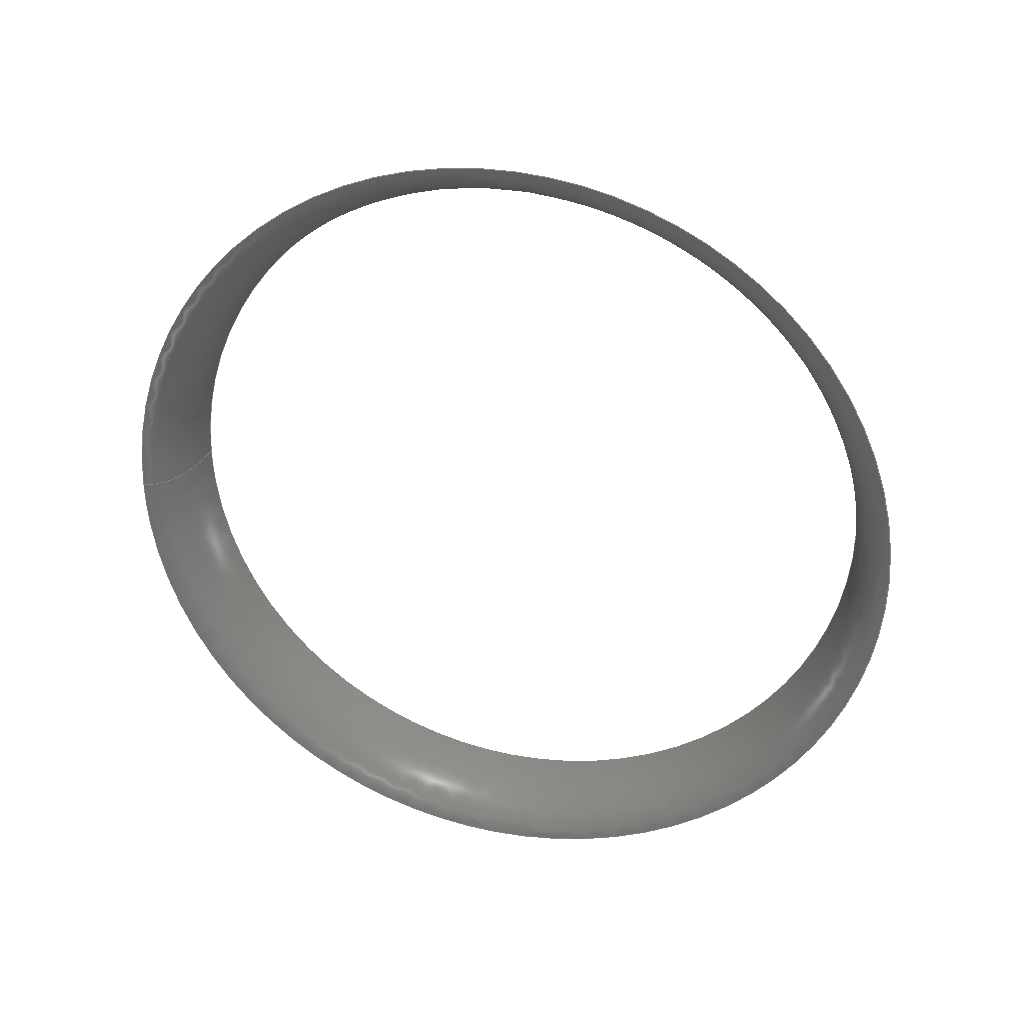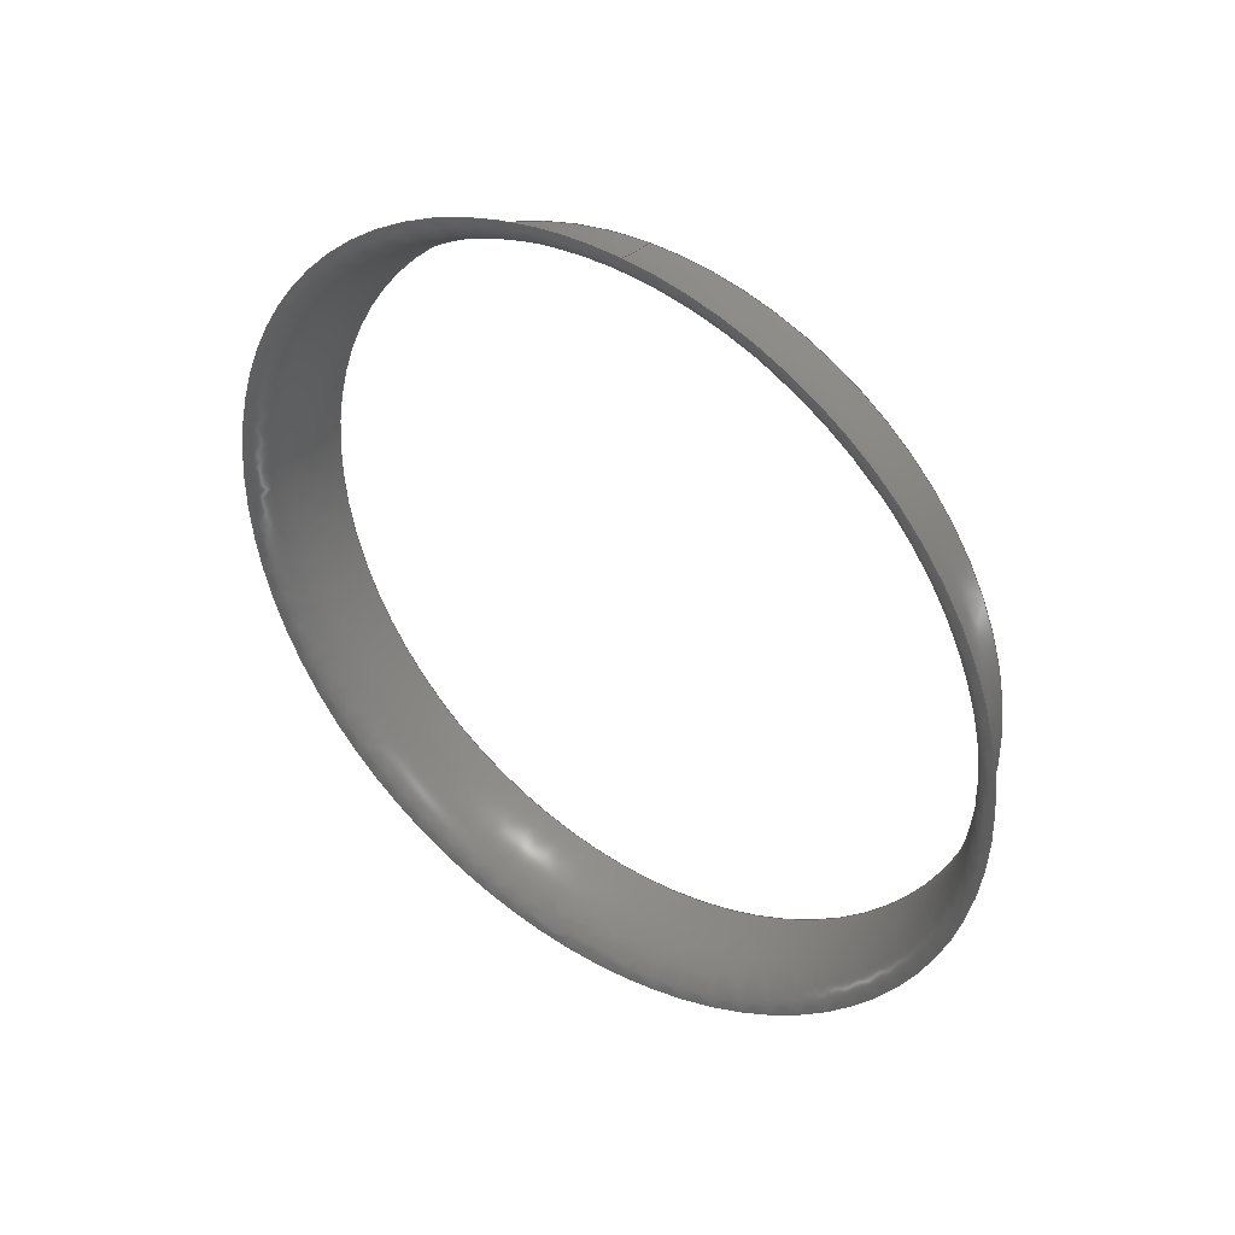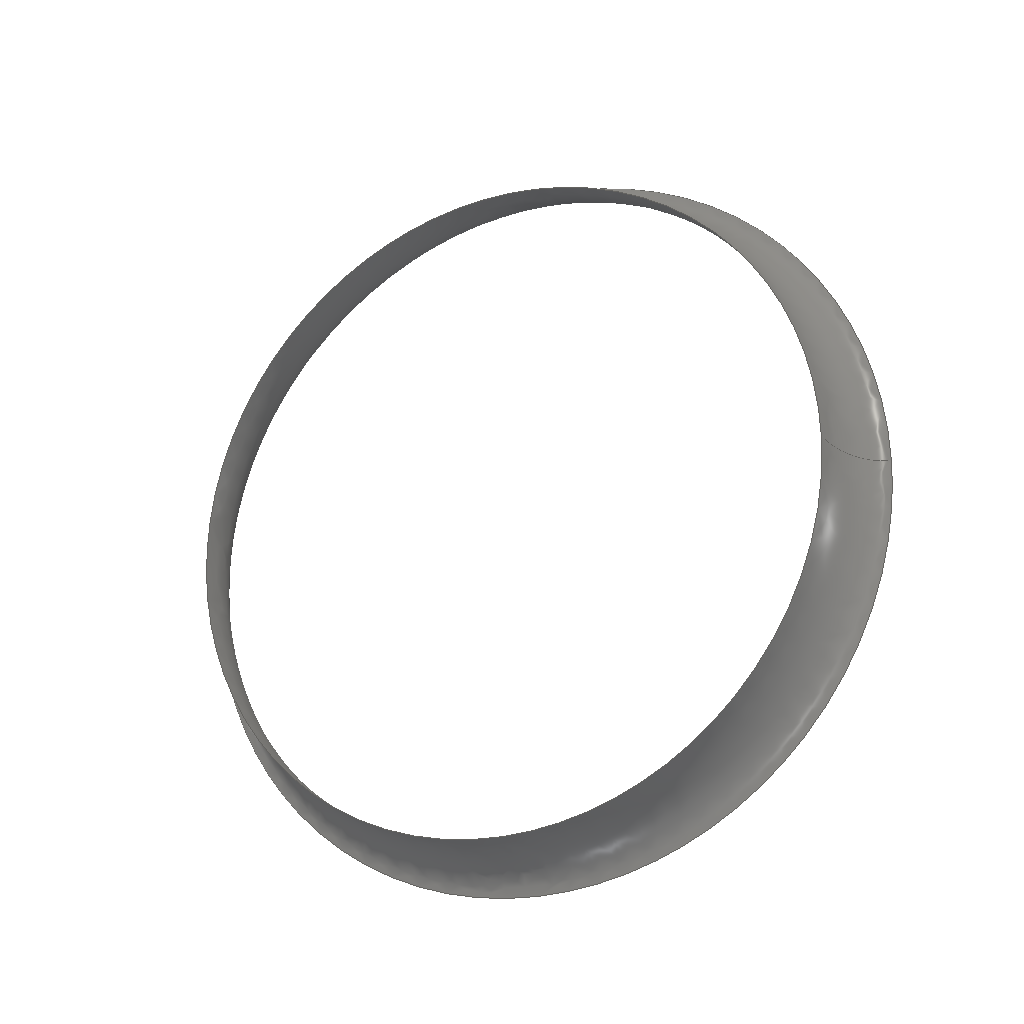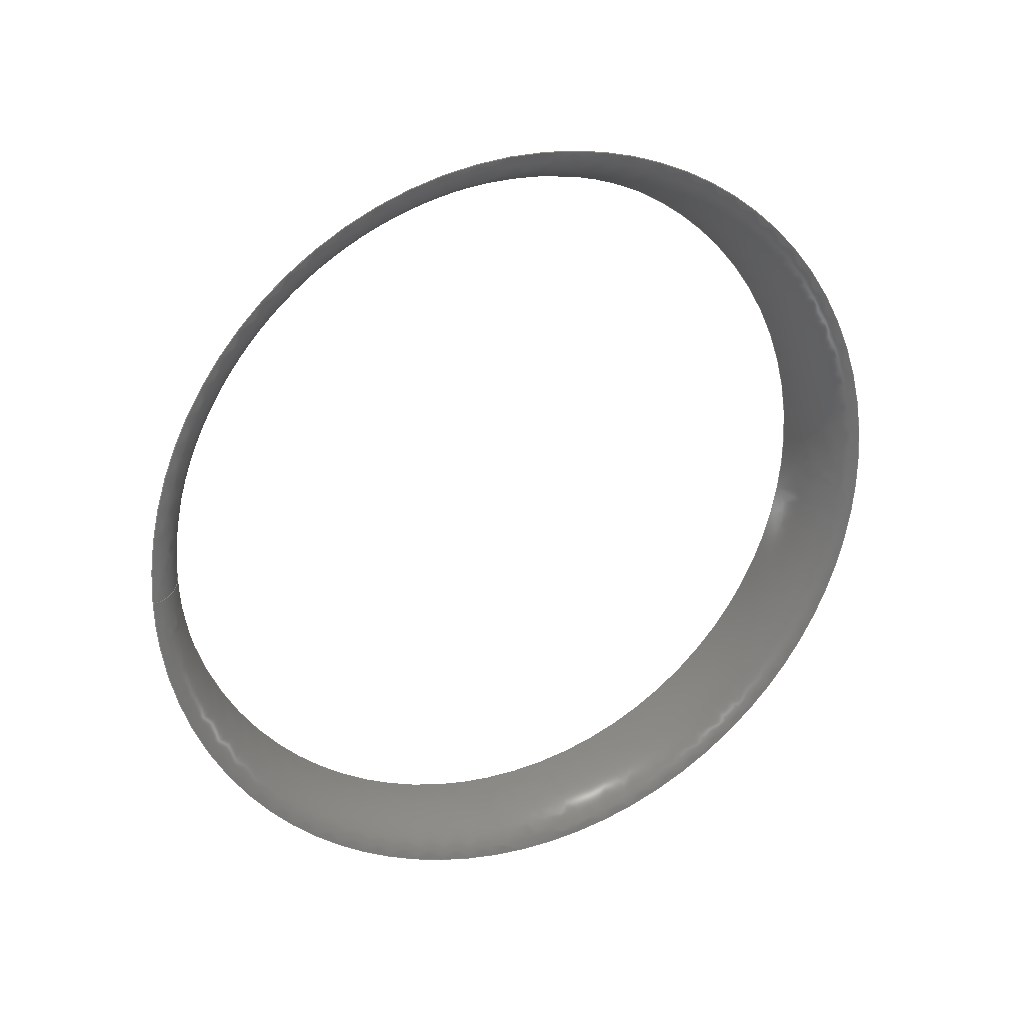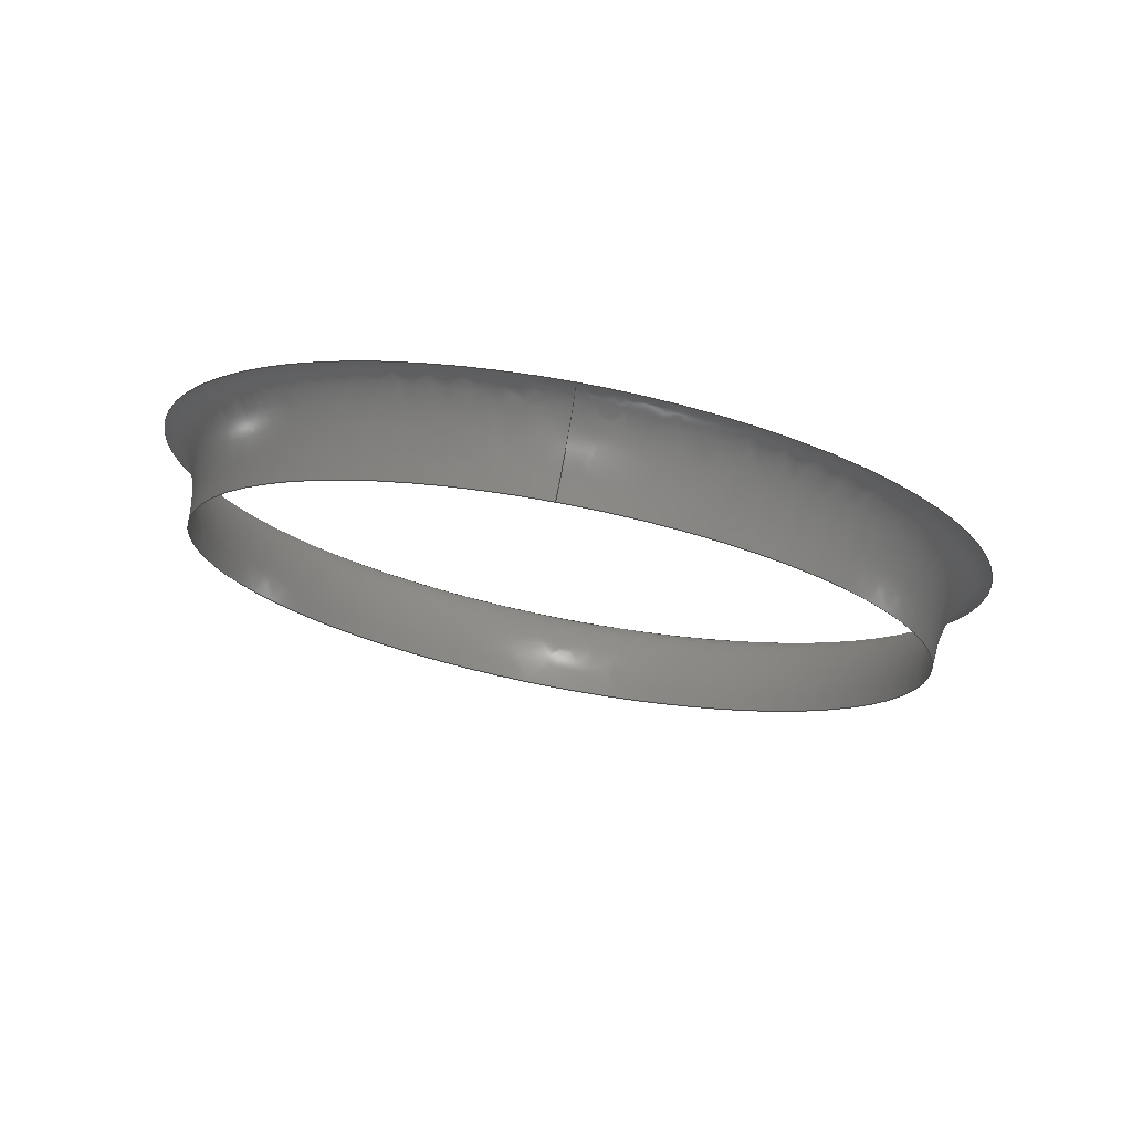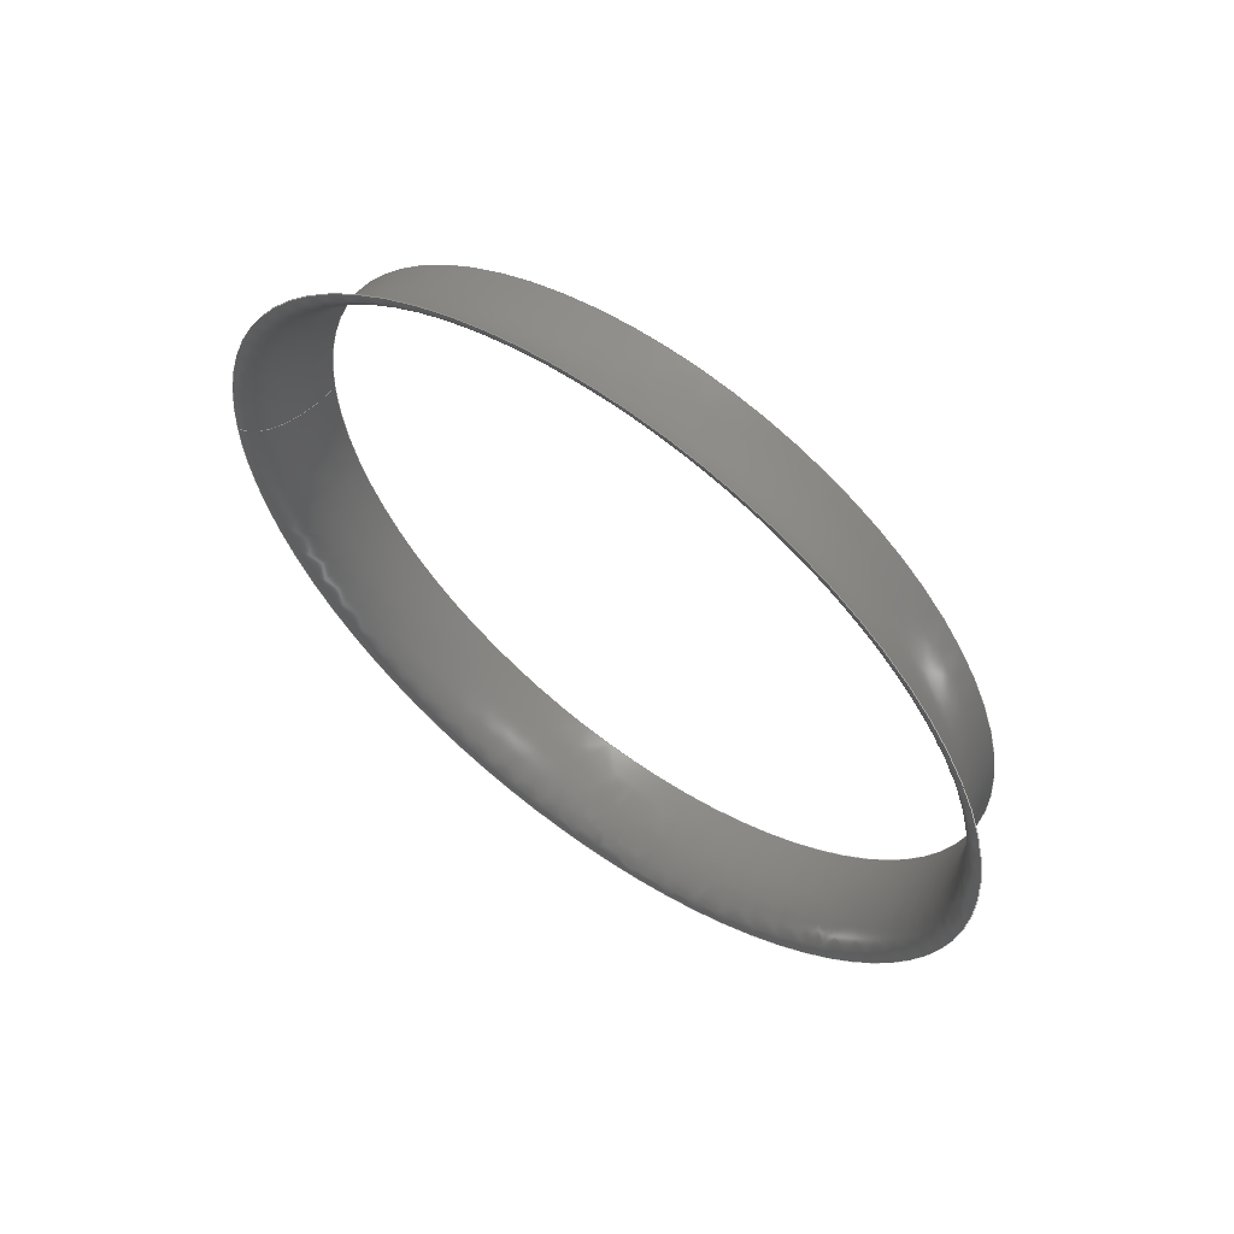
<metadata>
{"format":"iges","ext":"igs","renderer":"f3d","projection":"perspective","resolution":1024,"background":"white","views":[{"elev":30.9,"azim":-75.3,"up":"+Z"},{"elev":39.2,"azim":-54.2,"up":"+Y"},{"elev":-21.4,"azim":116.8,"up":"+Z"},{"elev":26.0,"azim":-113.9,"up":"+Z"},{"elev":74.9,"azim":100.8,"up":"+Y"},{"elev":59.4,"azim":-53.6,"up":"+Z"}]}
</metadata>
<code>

IGES obtained from Nurbs toolbox.
See <http://octave.sourceforge.net/nurbs/>.

1H,,1H;,13HNurbs toolbox,32Hphotocathode_200kV_optim_114igs,
12HOctave Nurbs,8Hnrb2iges,32,75,6,75,15,17HNurbs from Octave,1,6,1HM,
1000,1,10H20190.2,1e-06,1e+04,12HJacopo Corno,
19HGSCE - TU Darmstadt,3,0;
     128       1       0       0       0       0       0       0       0
     128       0       0      21       0                               0
128,8,2,2,2,0,0,0,0,0,0,0,0,0.25,             1
0.25,0.5,0.5,0.75,0.75,1,1,        1
1,0,0,0,1,1,1,        1
1,0.7071,1,0.7071,1,0.7071,1,        1
0.7071,1,0.7071,0.5,0.7071,0.5,0.7071,        1
0.5,0.7071,0.5,0.7071,1,0.7071,1,        1
0.7071,1,0.7071,1,0.7071,1,0.113,        1
0.045,0,0.113,0.045,0.045,0.113,0,        1
0.045,0.113,-0.045,0.045,0.113,-0.045,               1
0,0.113,-0.045,-0.045,0.113,-0,              1
-0.045,0.113,0.045,-0.045,0.113,0.045,               1
-0,0.1019,0.04501,0,0.1019,0.04501,0.04501,       1
0.1019,0,0.04501,0.1019,-0.04501,0.04501,0.1019,       1
-0.04501,0,0.1019,-0.04501,-0.04501,0.1019,              1
-0,-0.04501,0.1019,0.04501,-0.04501,0.1019,              1
0.04501,-0,0.1019,0.05036,0,0.1019,0.05036,       1
0.05036,0.1019,0,0.05036,0.1019,-0.05036,0.05036,       1
0.1019,-0.05036,0,0.1019,-0.05036,-0.05036,              1
0.1019,-0,-0.05036,0.1019,0.05036,-0.05036,              1
0.1019,0.05036,-0,0,1,0,1,       1
0,0;                                                                   1
      4S      4G      2D     21P
</code>
